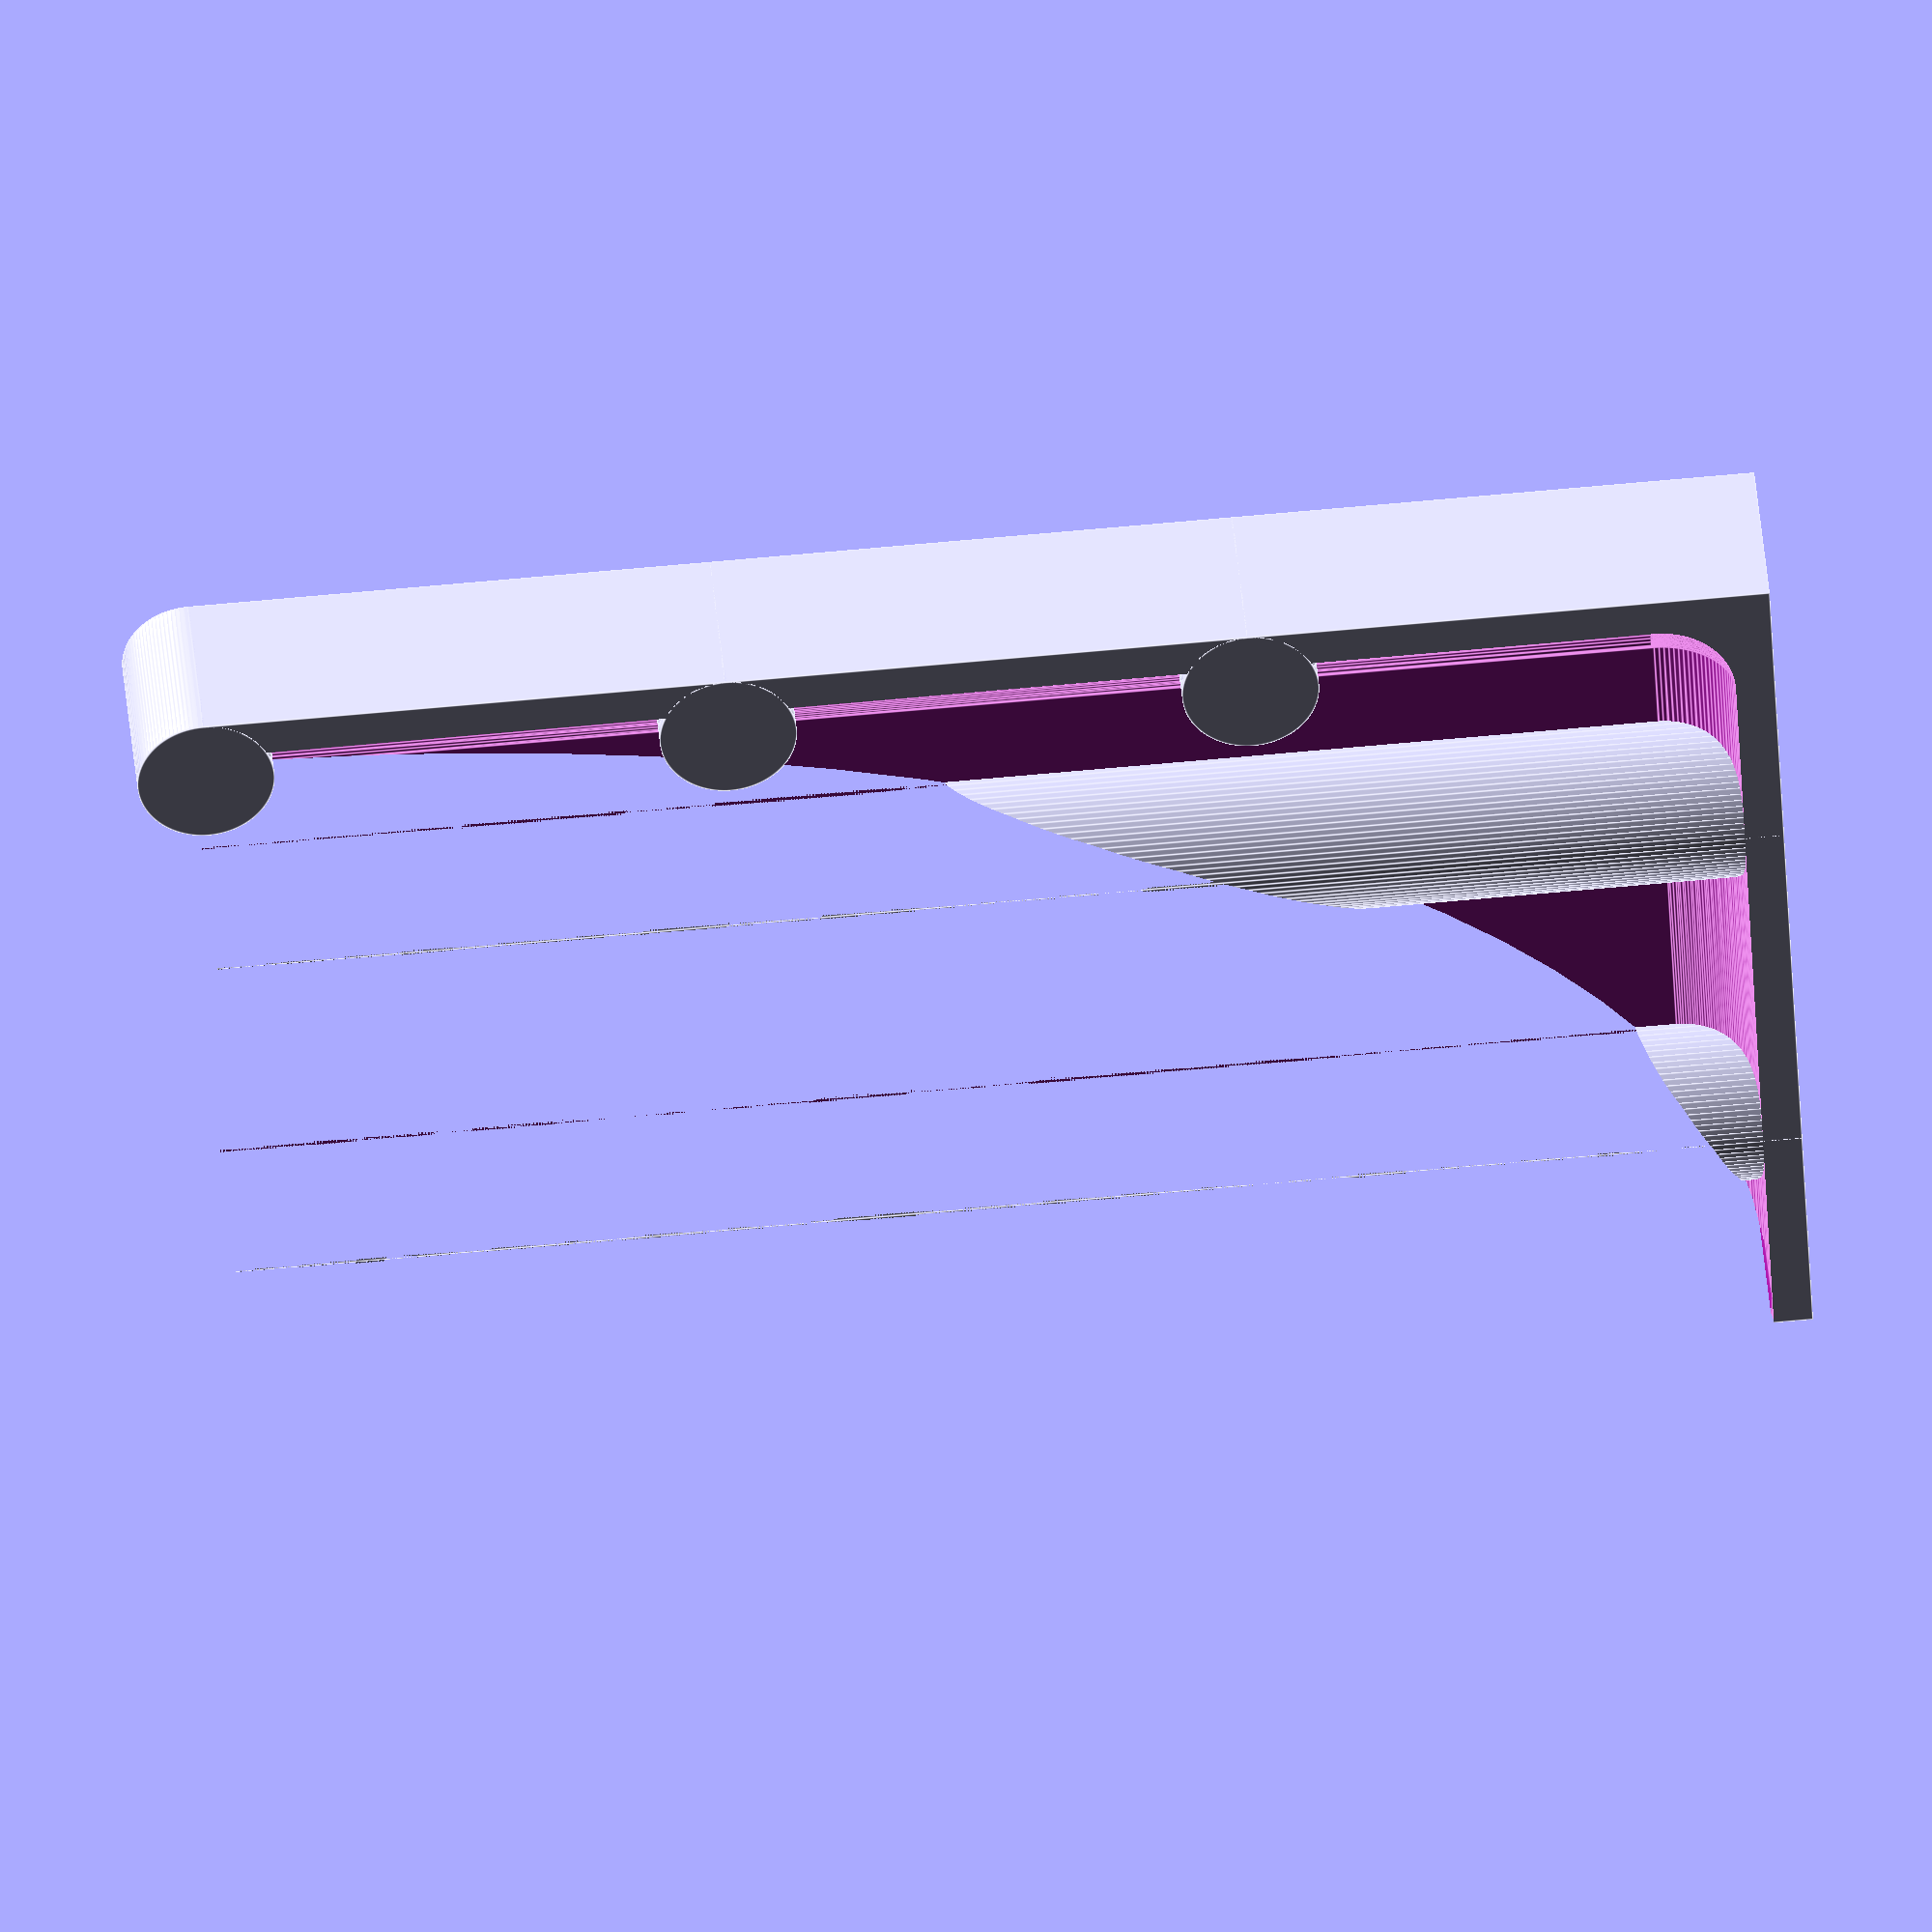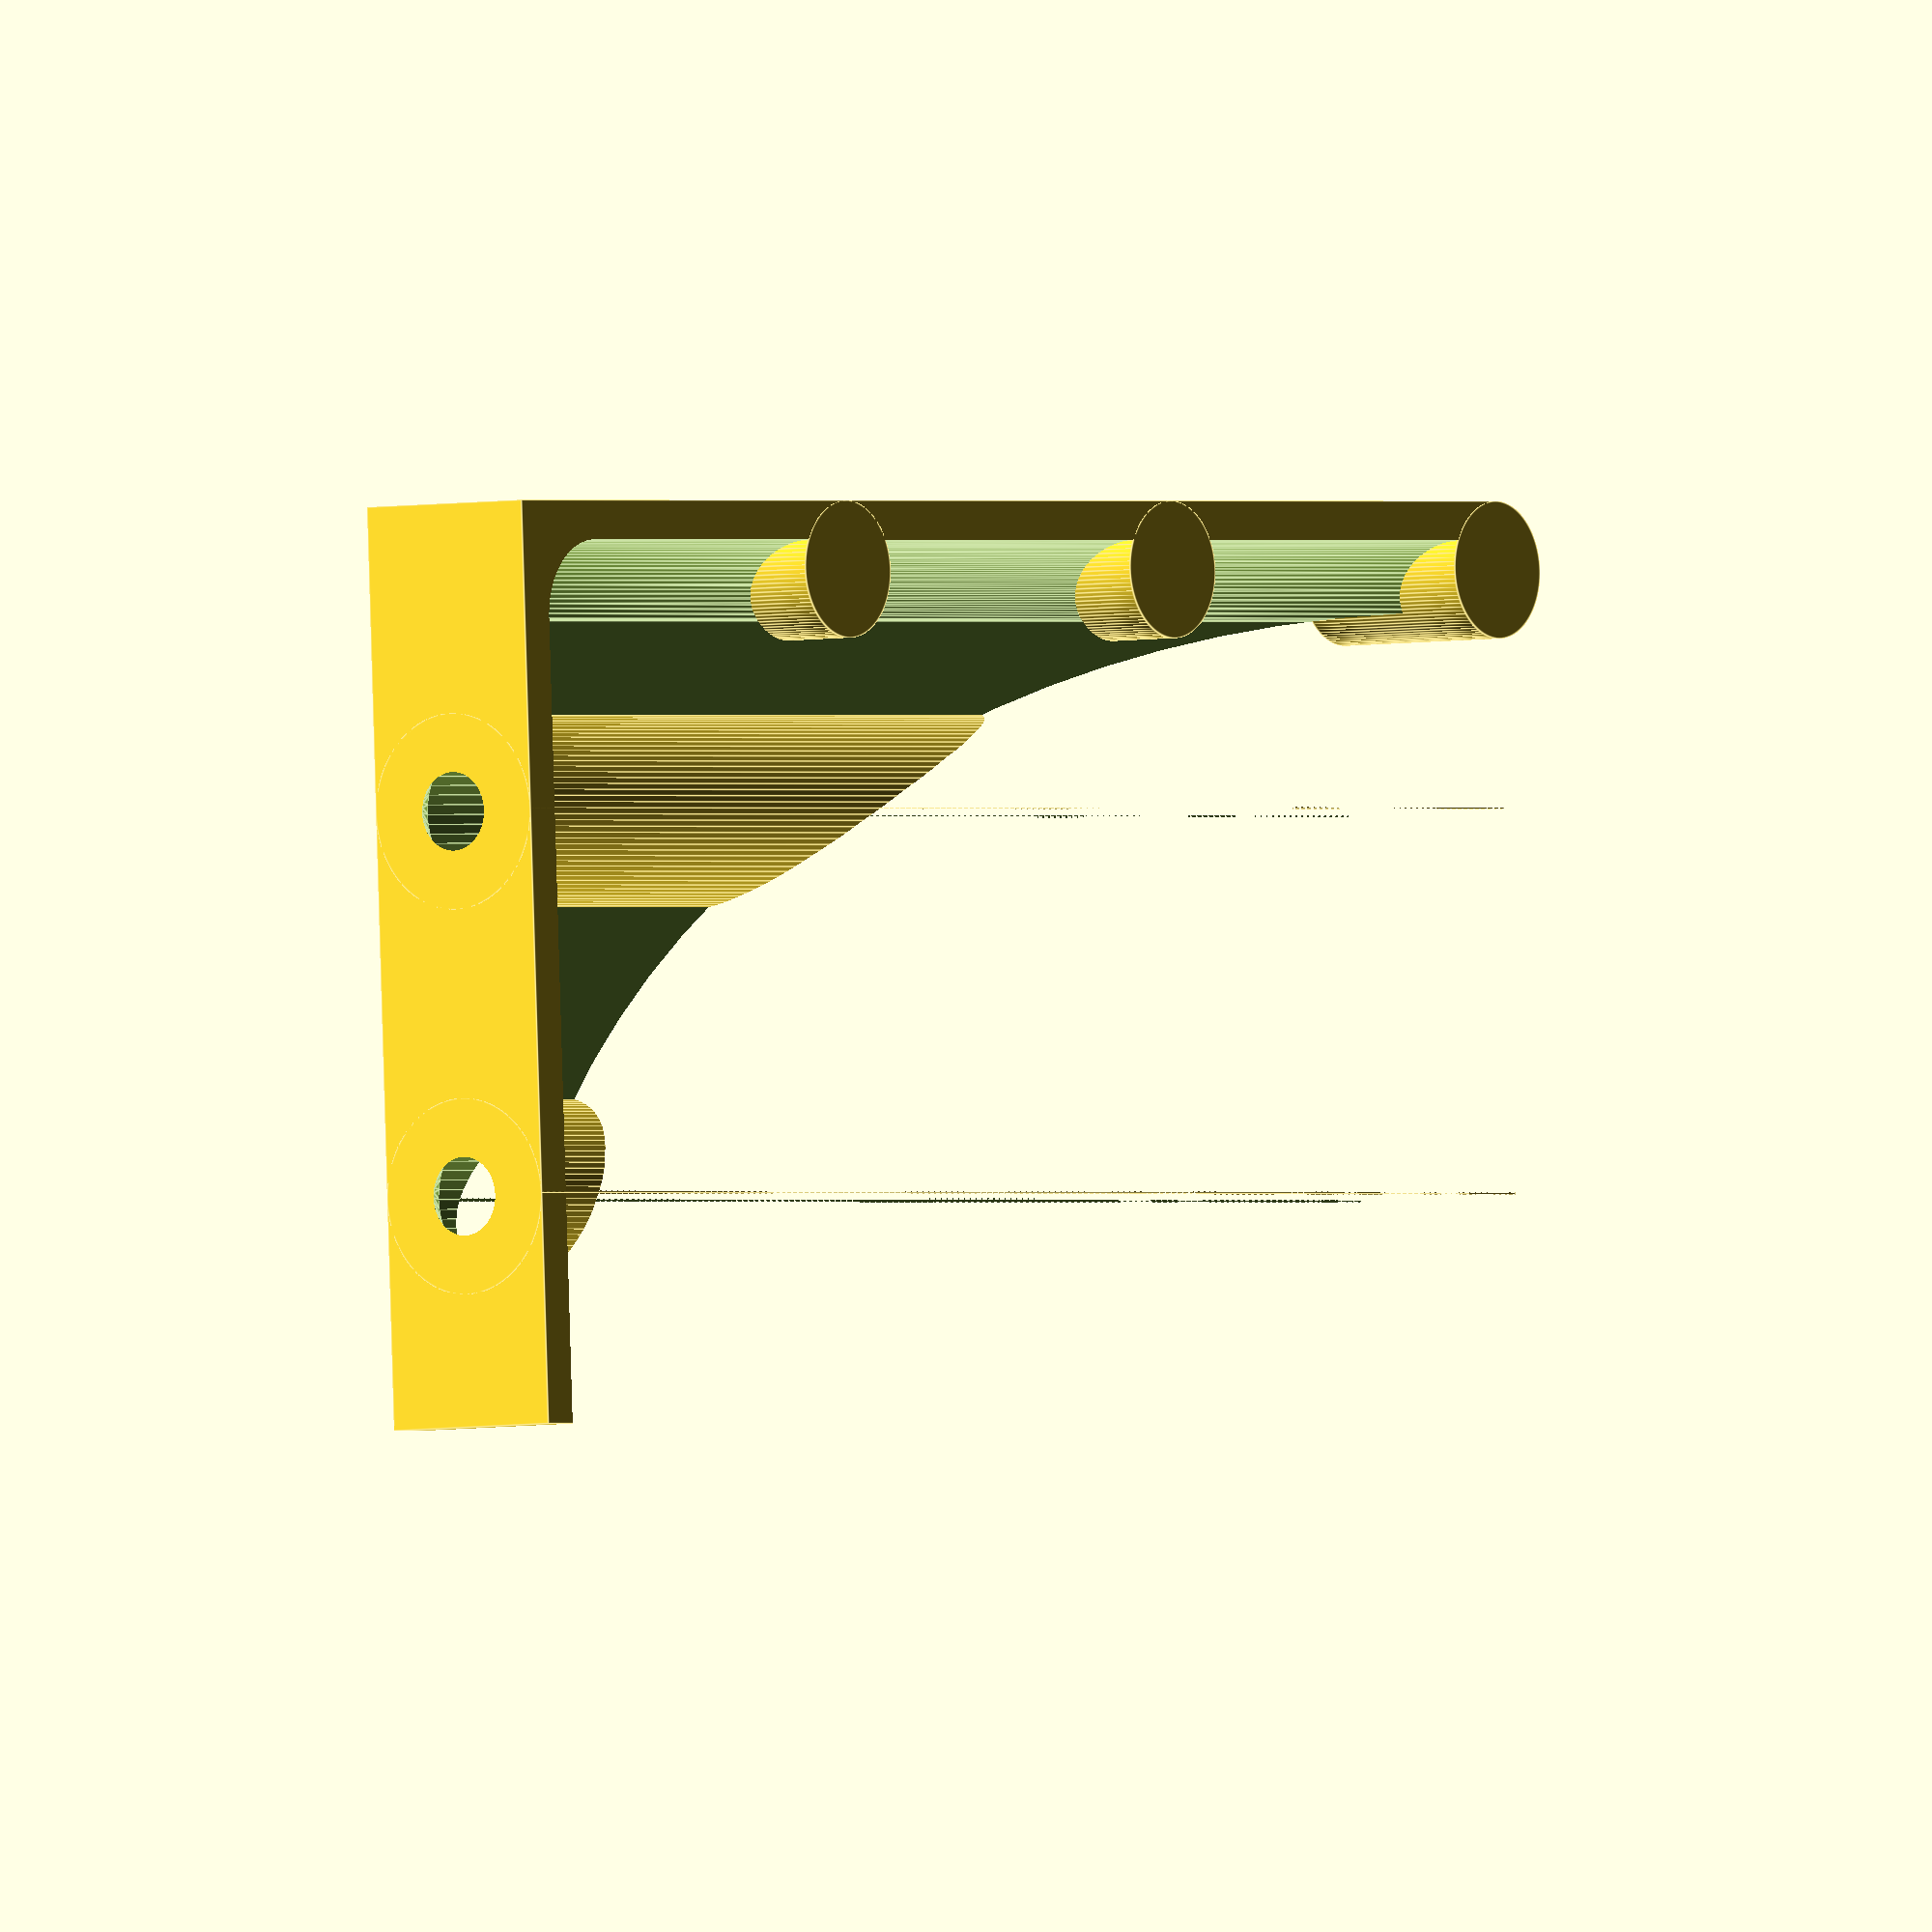
<openscad>
longueur = 80;
largeur = 10;
epaisseur = 2;
diametre_fil = 3;
diam_cylindre_fil = diametre_fil+2*epaisseur;
arrondi = (largeur-epaisseur)/2;
hauteur = longueur/2+diam_cylindre_fil;
diam_vis_head = 8;
diam_vis = 4;

module equerre1() {
difference(){

    cube([longueur, hauteur, largeur], center = true);
    
    translate([epaisseur+arrondi/2,epaisseur+arrondi/2,(largeur+epaisseur)/2+arrondi])
    minkowski() {
	cube([longueur-arrondi, hauteur-arrondi, largeur], center = true);
	sphere(r=arrondi, $fn=100);
    }
    translate([epaisseur+arrondi/2,epaisseur+arrondi/2,-((largeur+epaisseur)/2+arrondi)])
    minkowski() {
	cube([longueur-arrondi, hauteur-arrondi, largeur], center = true);
	sphere(r=arrondi, $fn=100);
    }
}
translate([0,hauteur/3-hauteur/2,0])
rotate([0,-90,0])
cylinder(d=largeur, h=longueur, $fn=100, center=true);

translate([0,hauteur/2-hauteur/4,0])
rotate([0,-90,0])
cylinder(d=largeur, h=longueur, $fn=100, center=true);
}
module equerre() {
difference(){

    equerre1();
    
    translate([longueur/2+epaisseur, longueur/4+epaisseur, 0])
    scale([1,0.5,1])
    cylinder(r=longueur, h=largeur, $fn=100, center=true);
}
}

module vis(){
    cylinder(d=diam_vis, h=20, $fn=50);
    cylinder(d1=diam_vis_head, d2=diam_vis, h=3, $fn=50);
    translate([0,0,0.1-40])
    cylinder(d=diam_vis_head, h=40, $fn=50);
}

difference(){
union(){
equerre();
translate([longueur/2, diam_cylindre_fil/2-hauteur/2, 0])
cylinder(d=diam_cylindre_fil, h= largeur, $fn=100, center= true);
translate([longueur/2-longueur/3, diam_cylindre_fil/2-hauteur/2, 0])
cylinder(d=diam_cylindre_fil, h= largeur, $fn=100, center= true);
translate([longueur/2-2*longueur/3, diam_cylindre_fil/2-hauteur/2, 0])
cylinder(d=diam_cylindre_fil, h= largeur, $fn=100, center= true);
}
translate([3-longueur/2,hauteur/3-hauteur/2,0])
rotate([0,-90,0])
vis();
translate([3-longueur/2,hauteur/2-hauteur/4,0])
rotate([0,-90,0])
vis();
}

</openscad>
<views>
elev=322.1 azim=177.3 roll=355.5 proj=o view=edges
elev=183.5 azim=2.7 roll=51.7 proj=o view=edges
</views>
